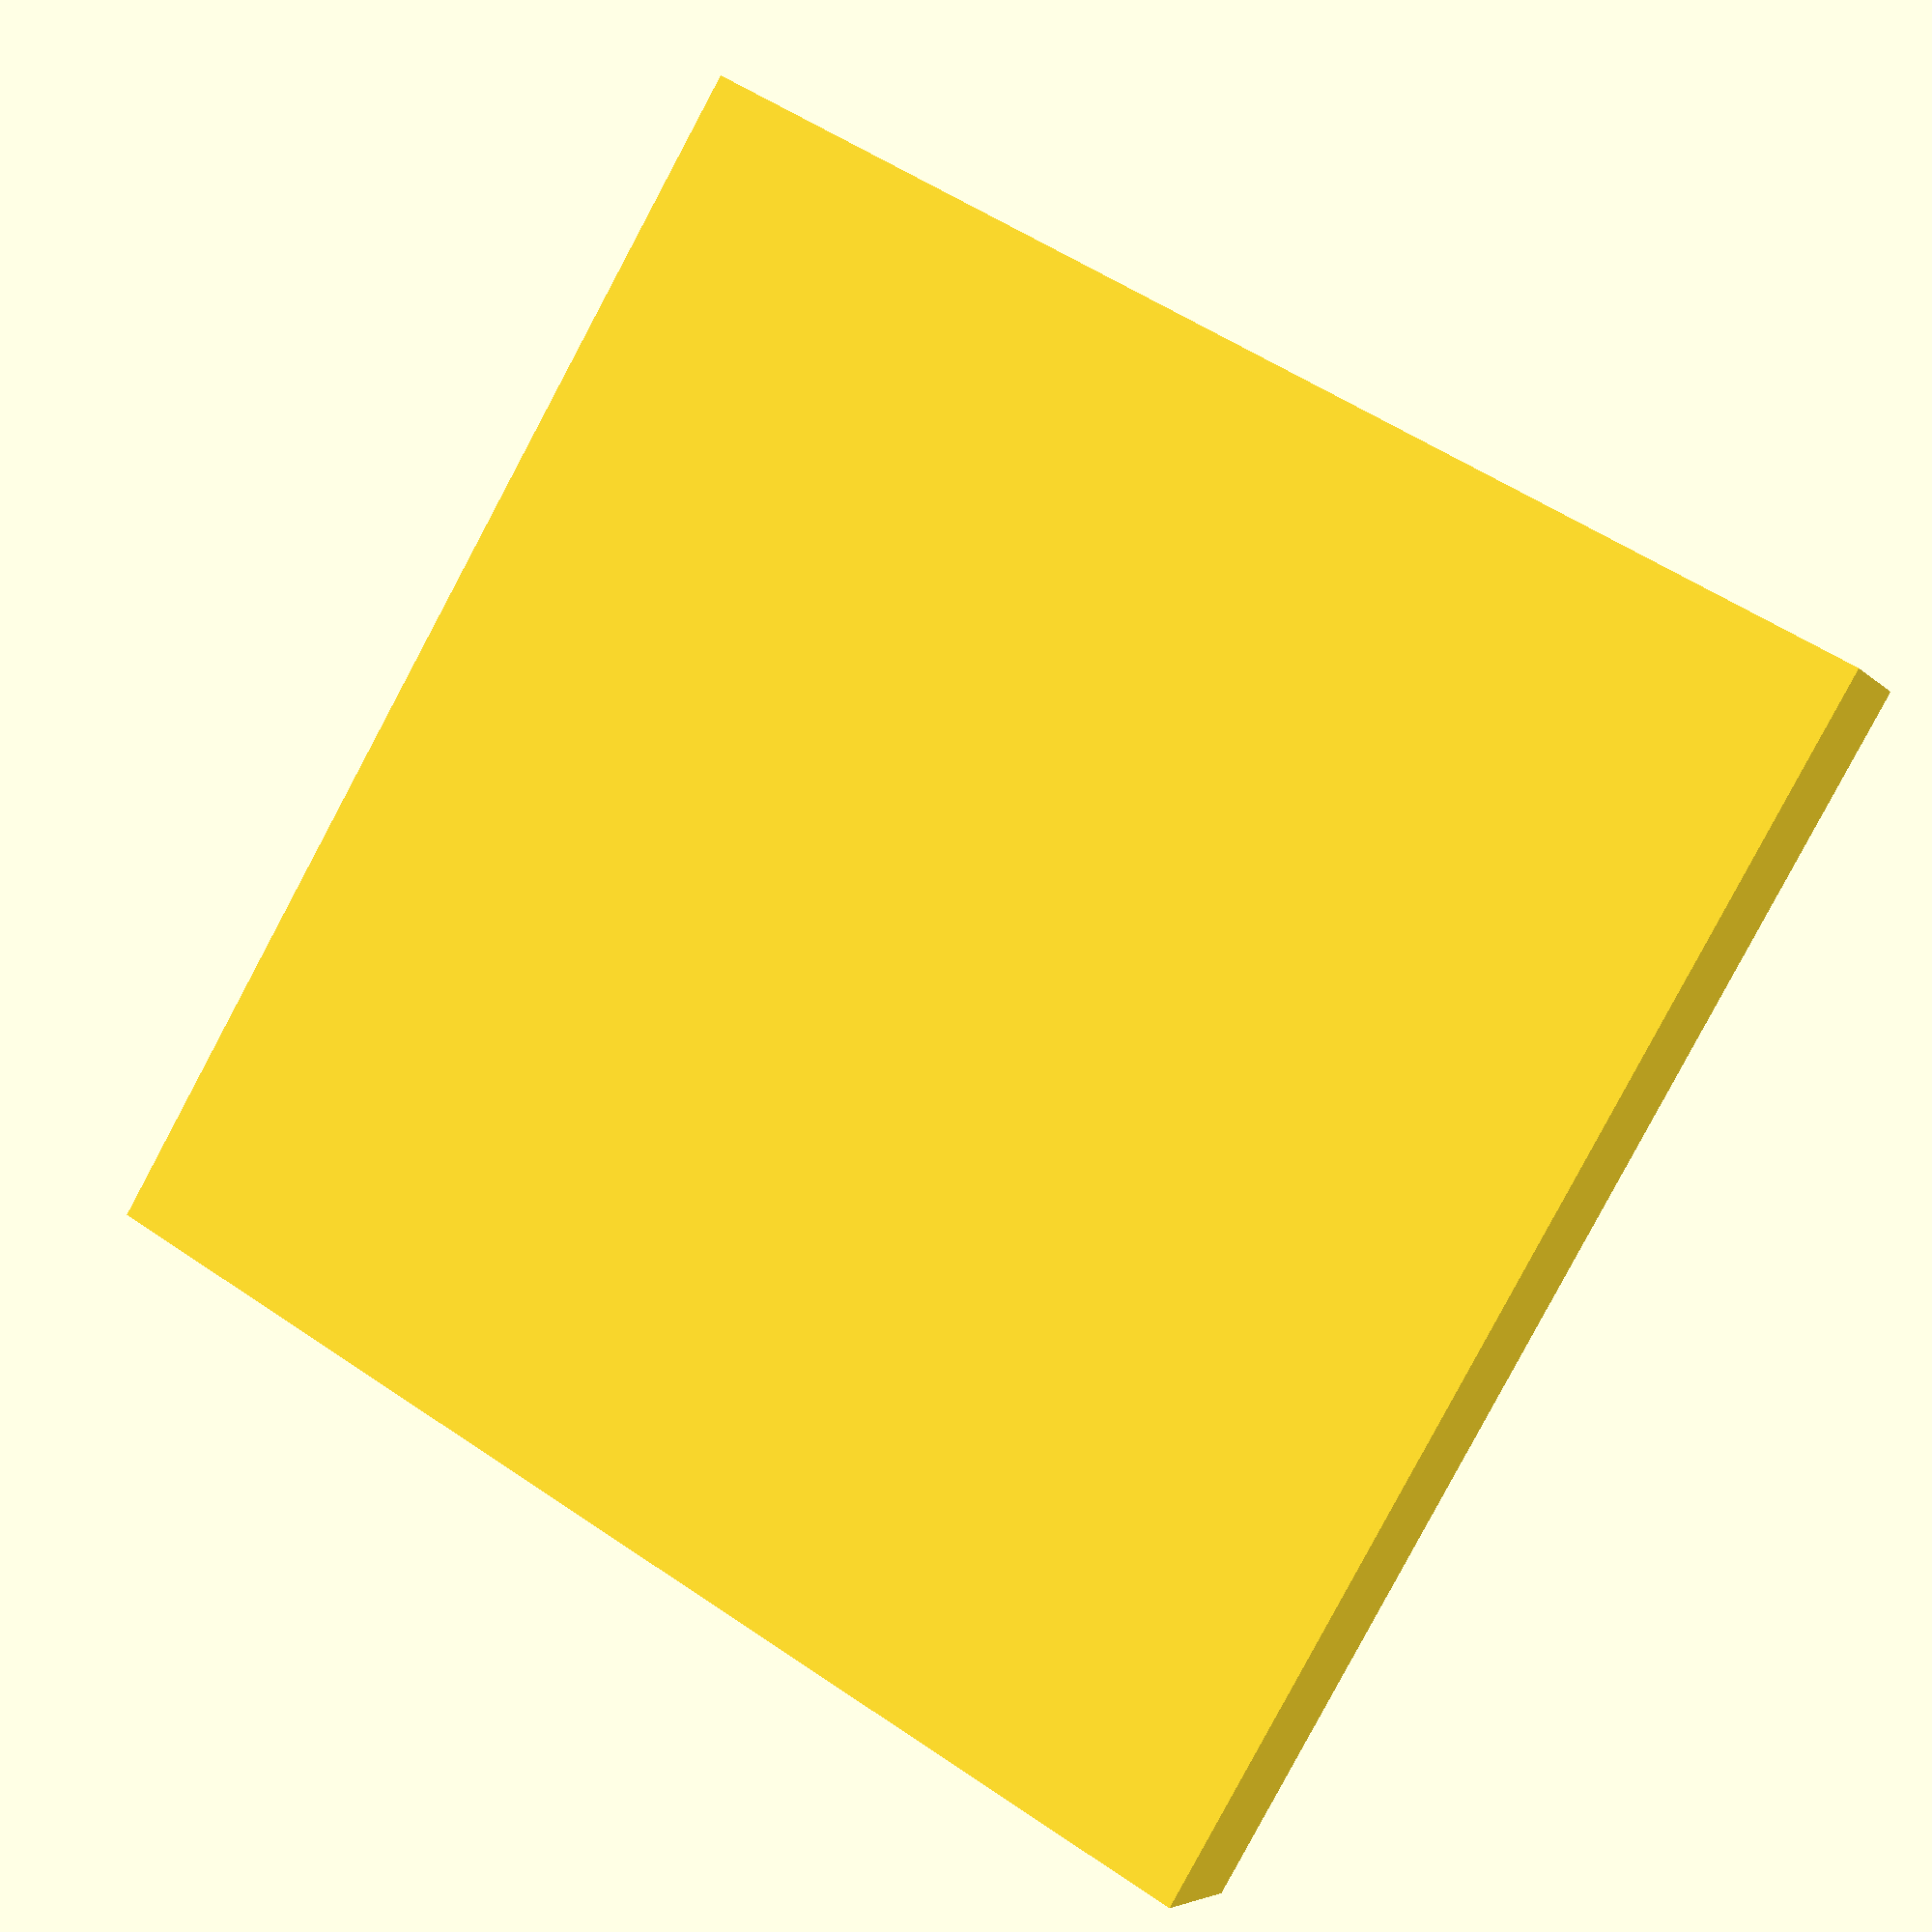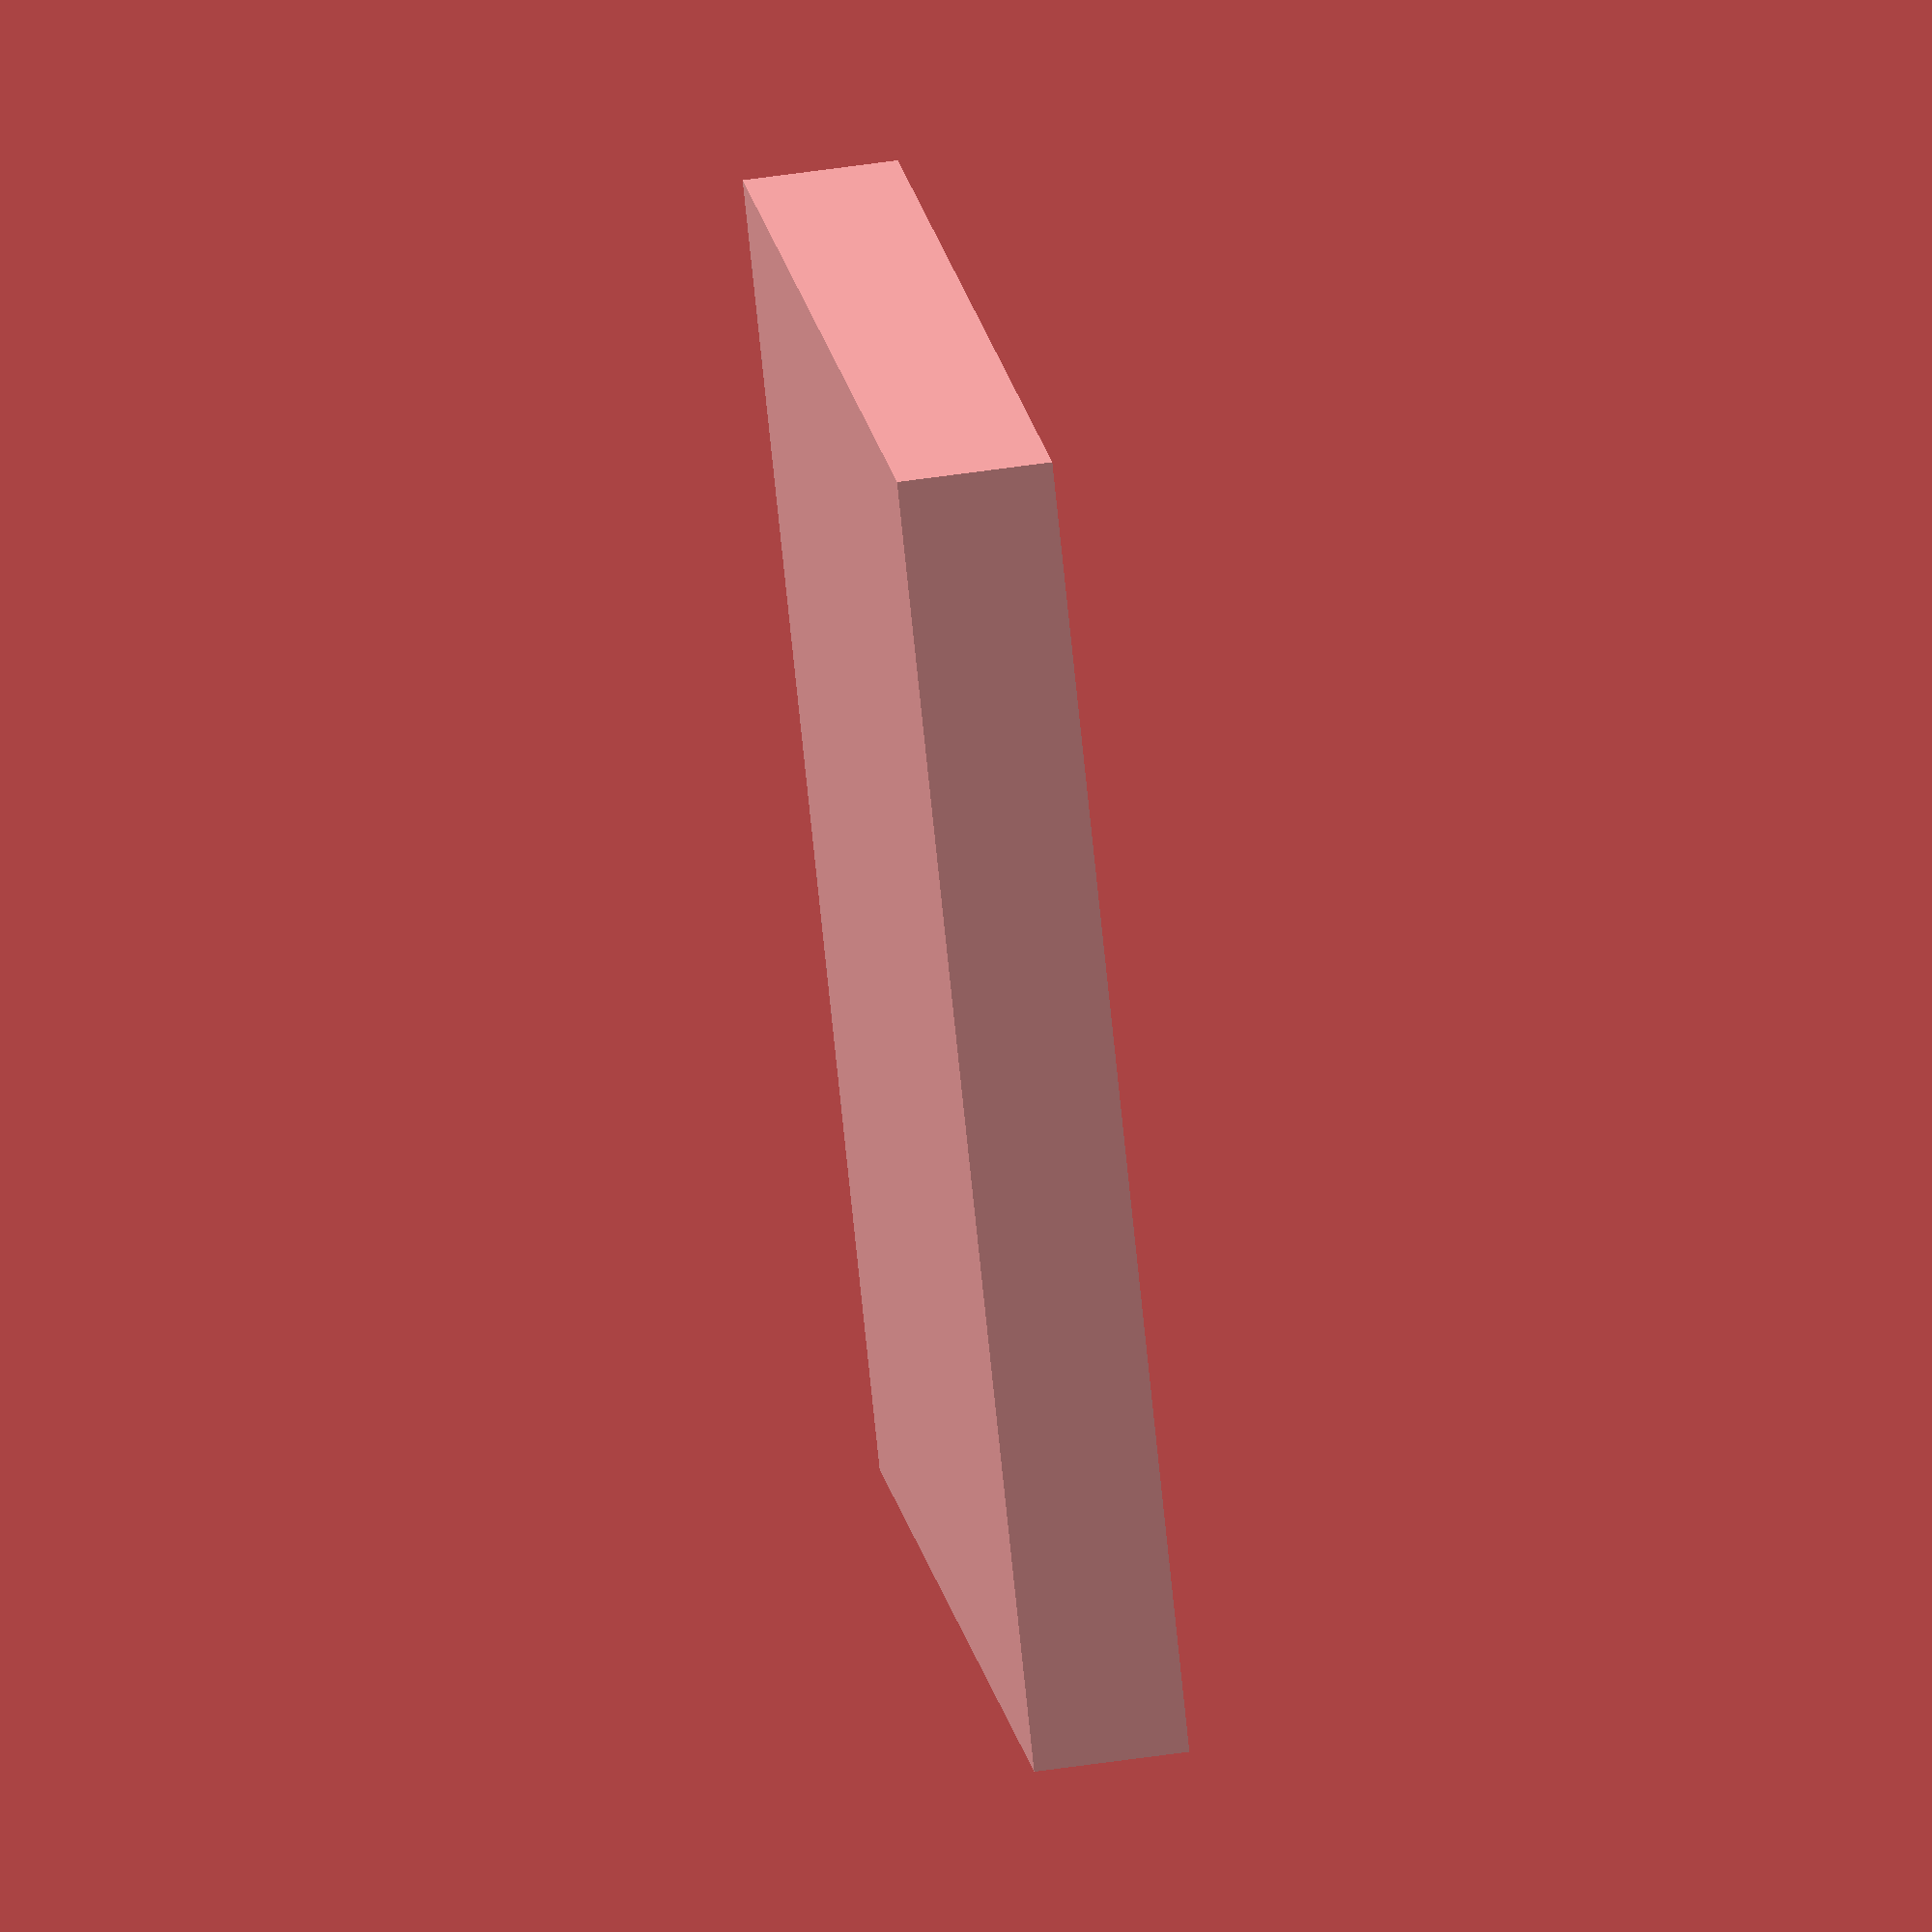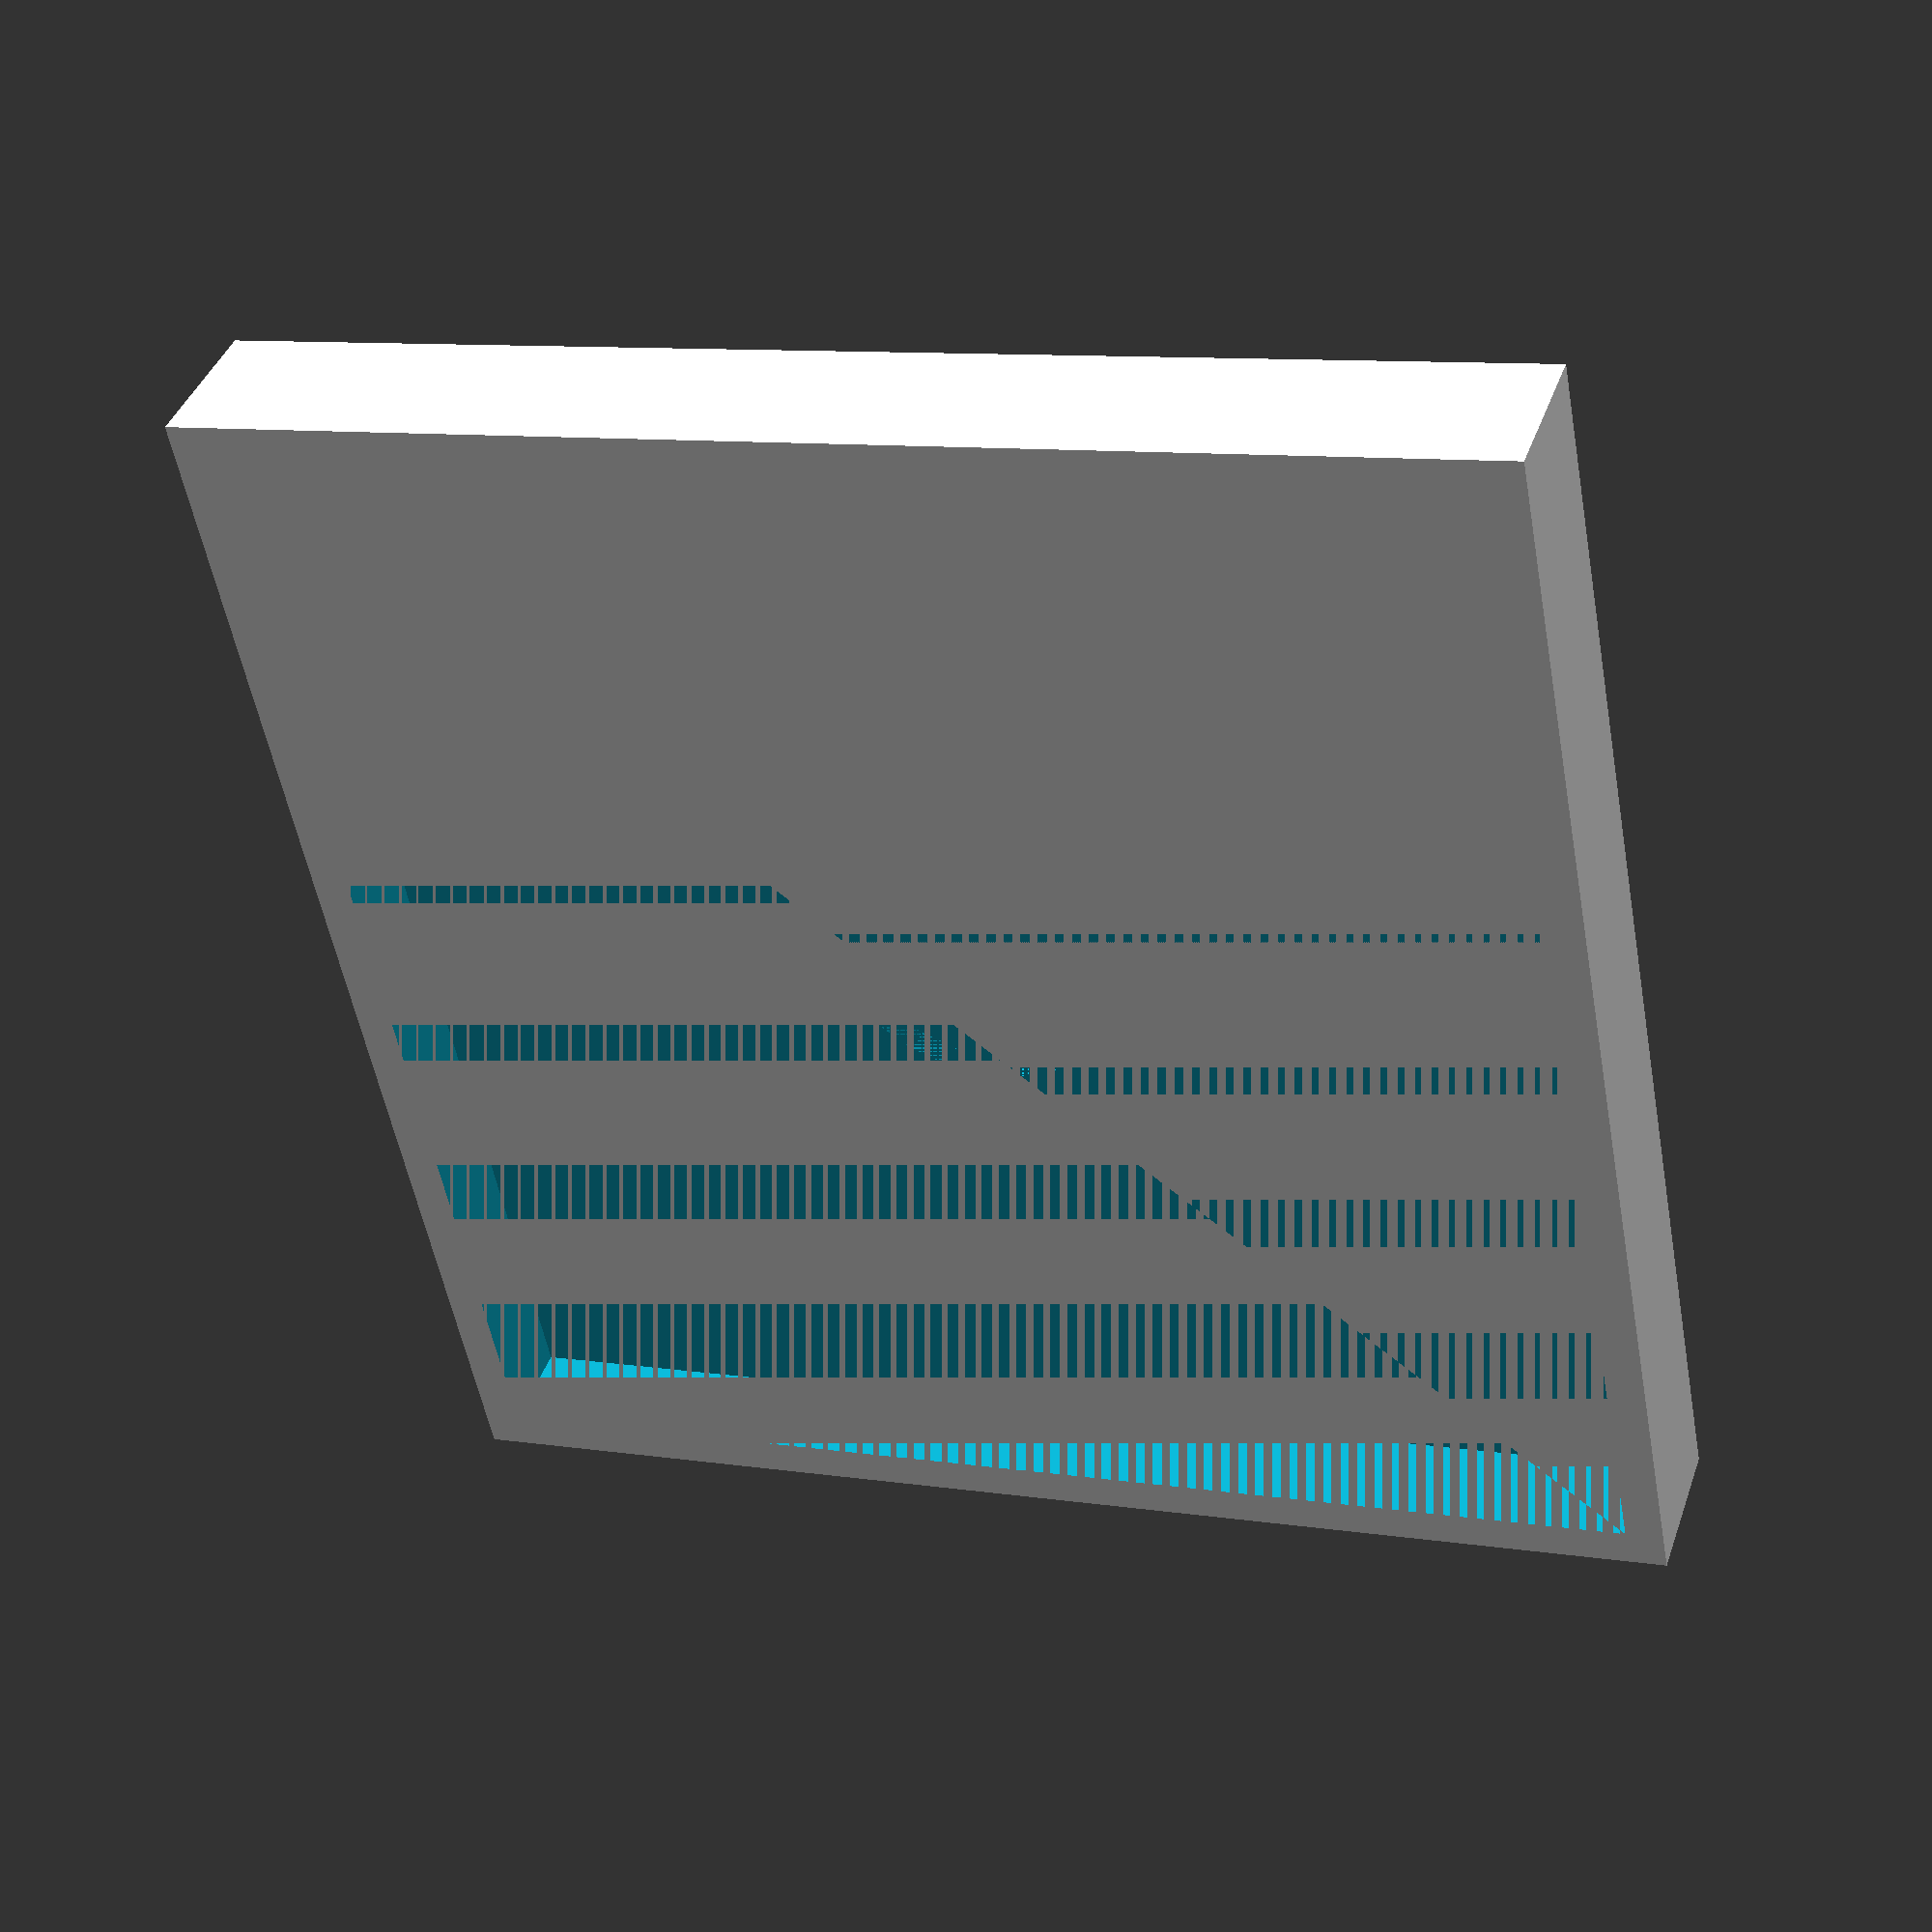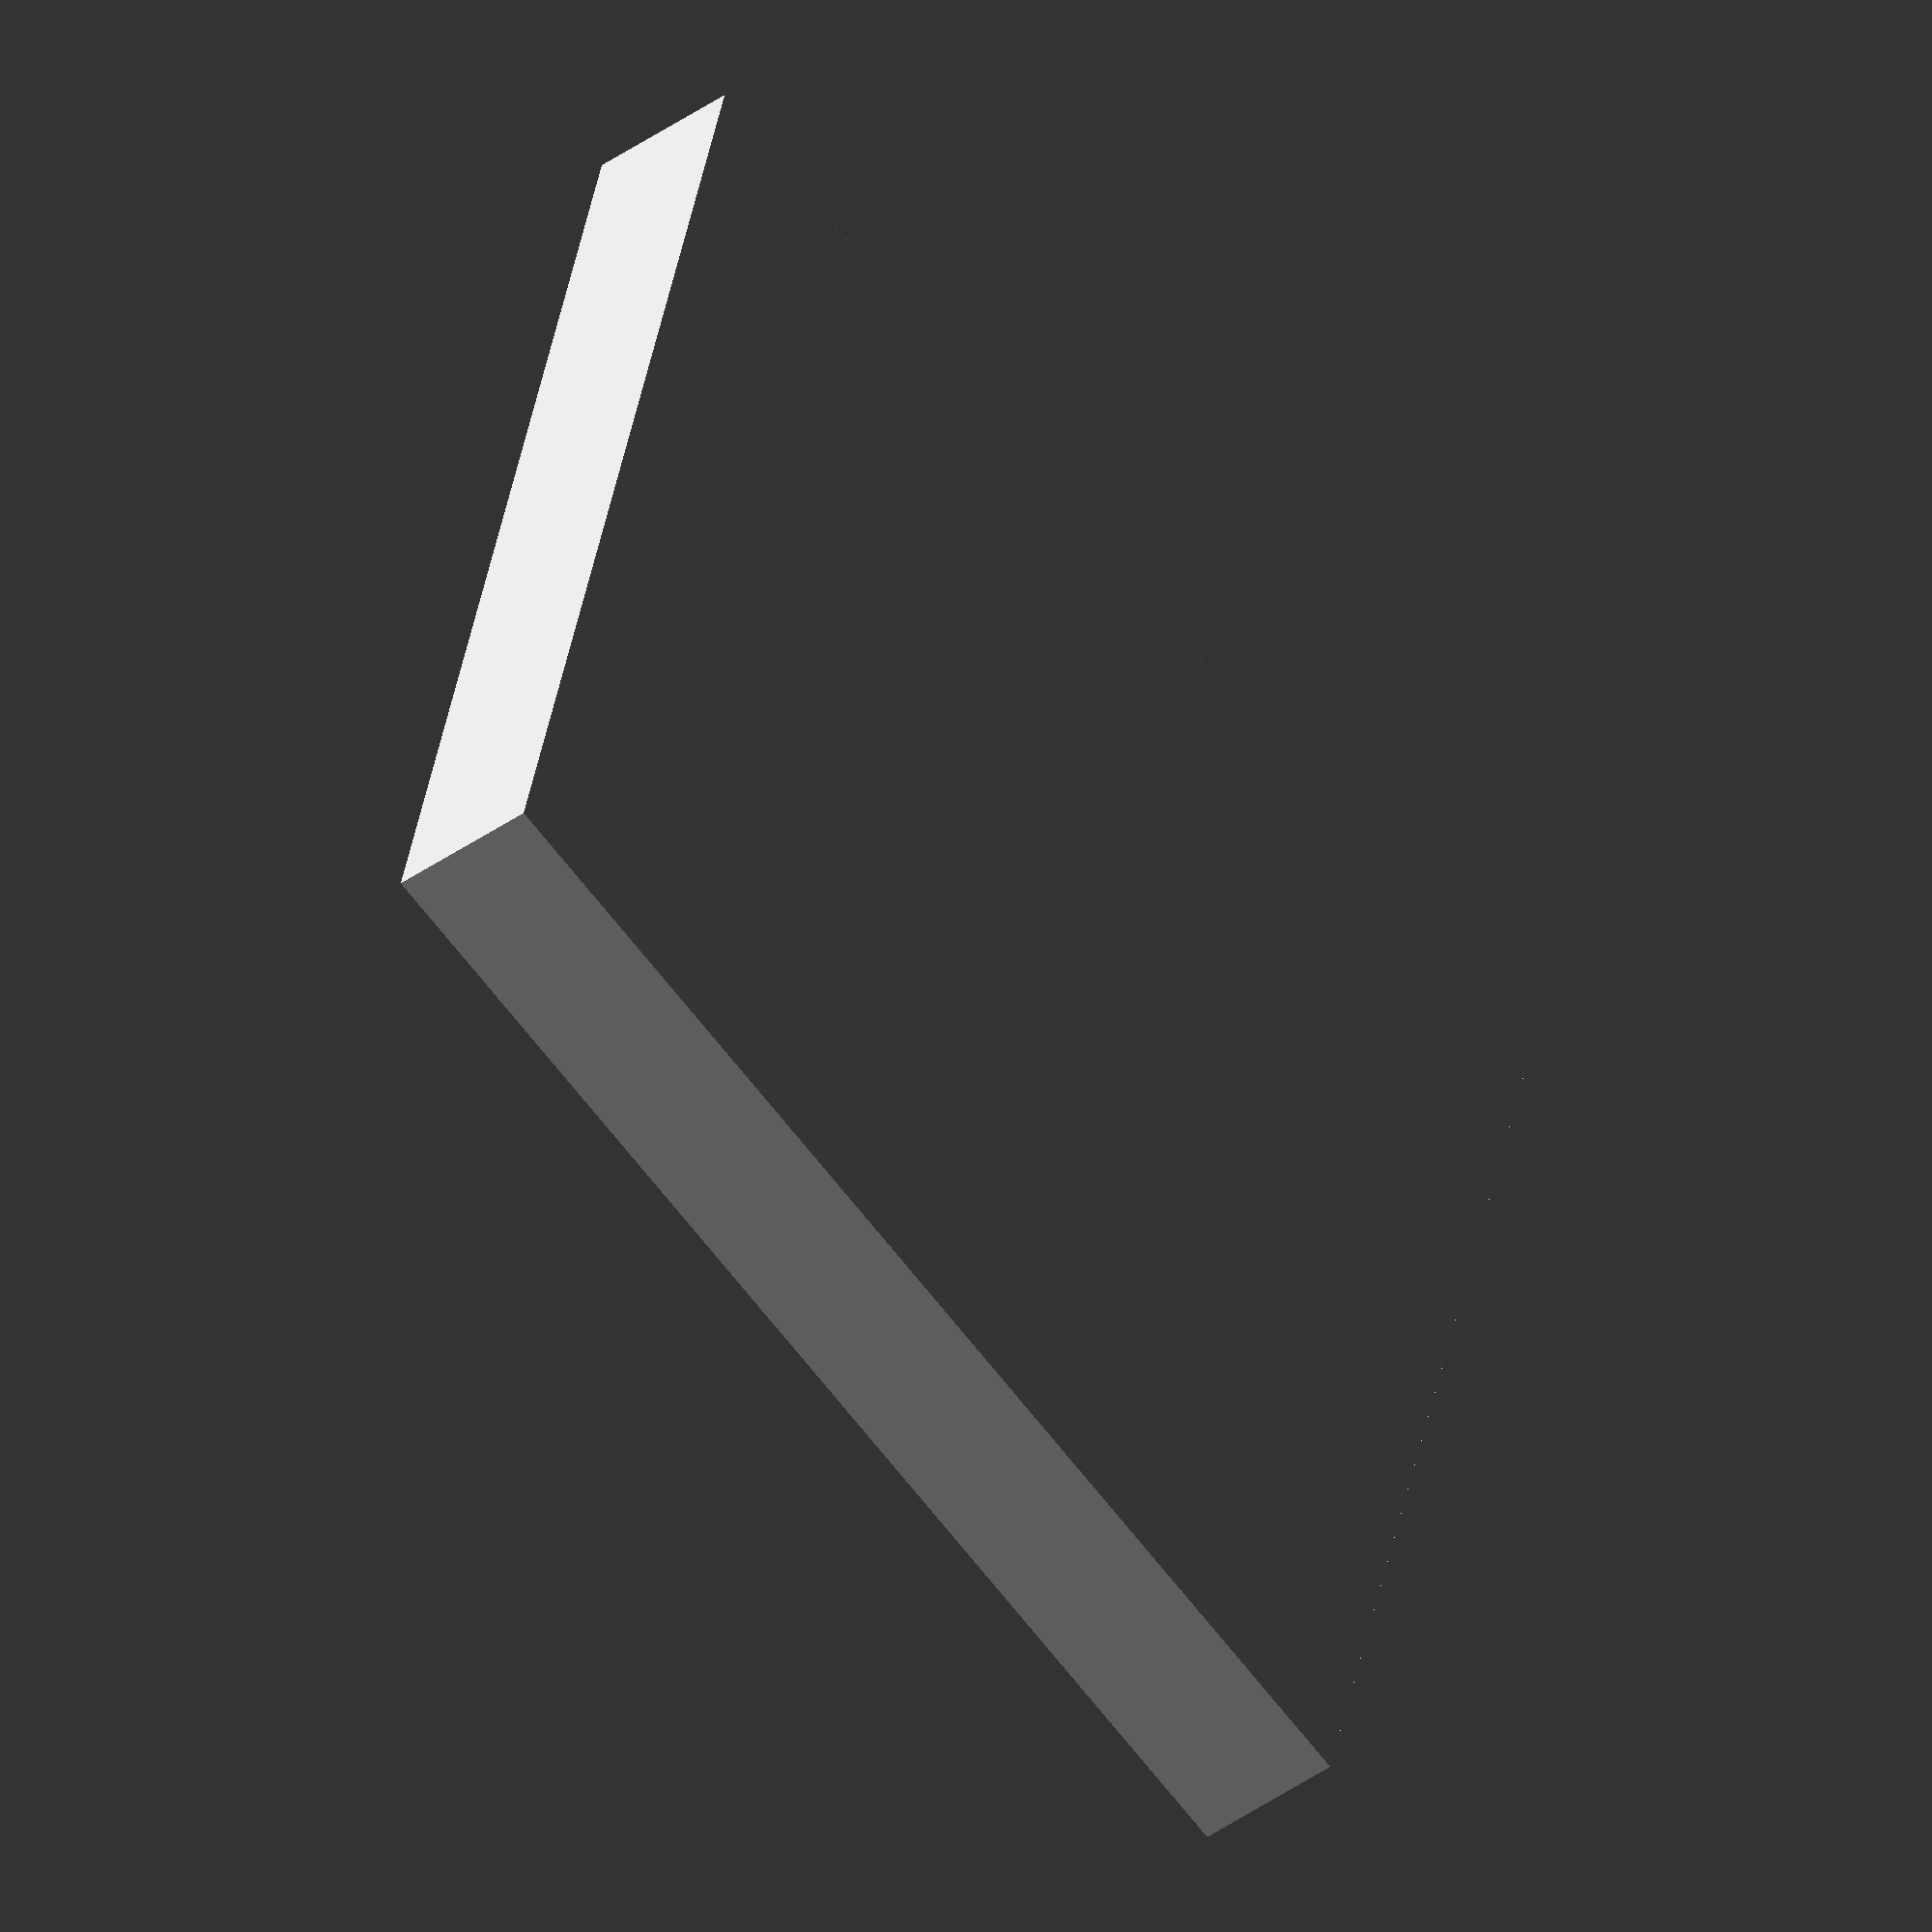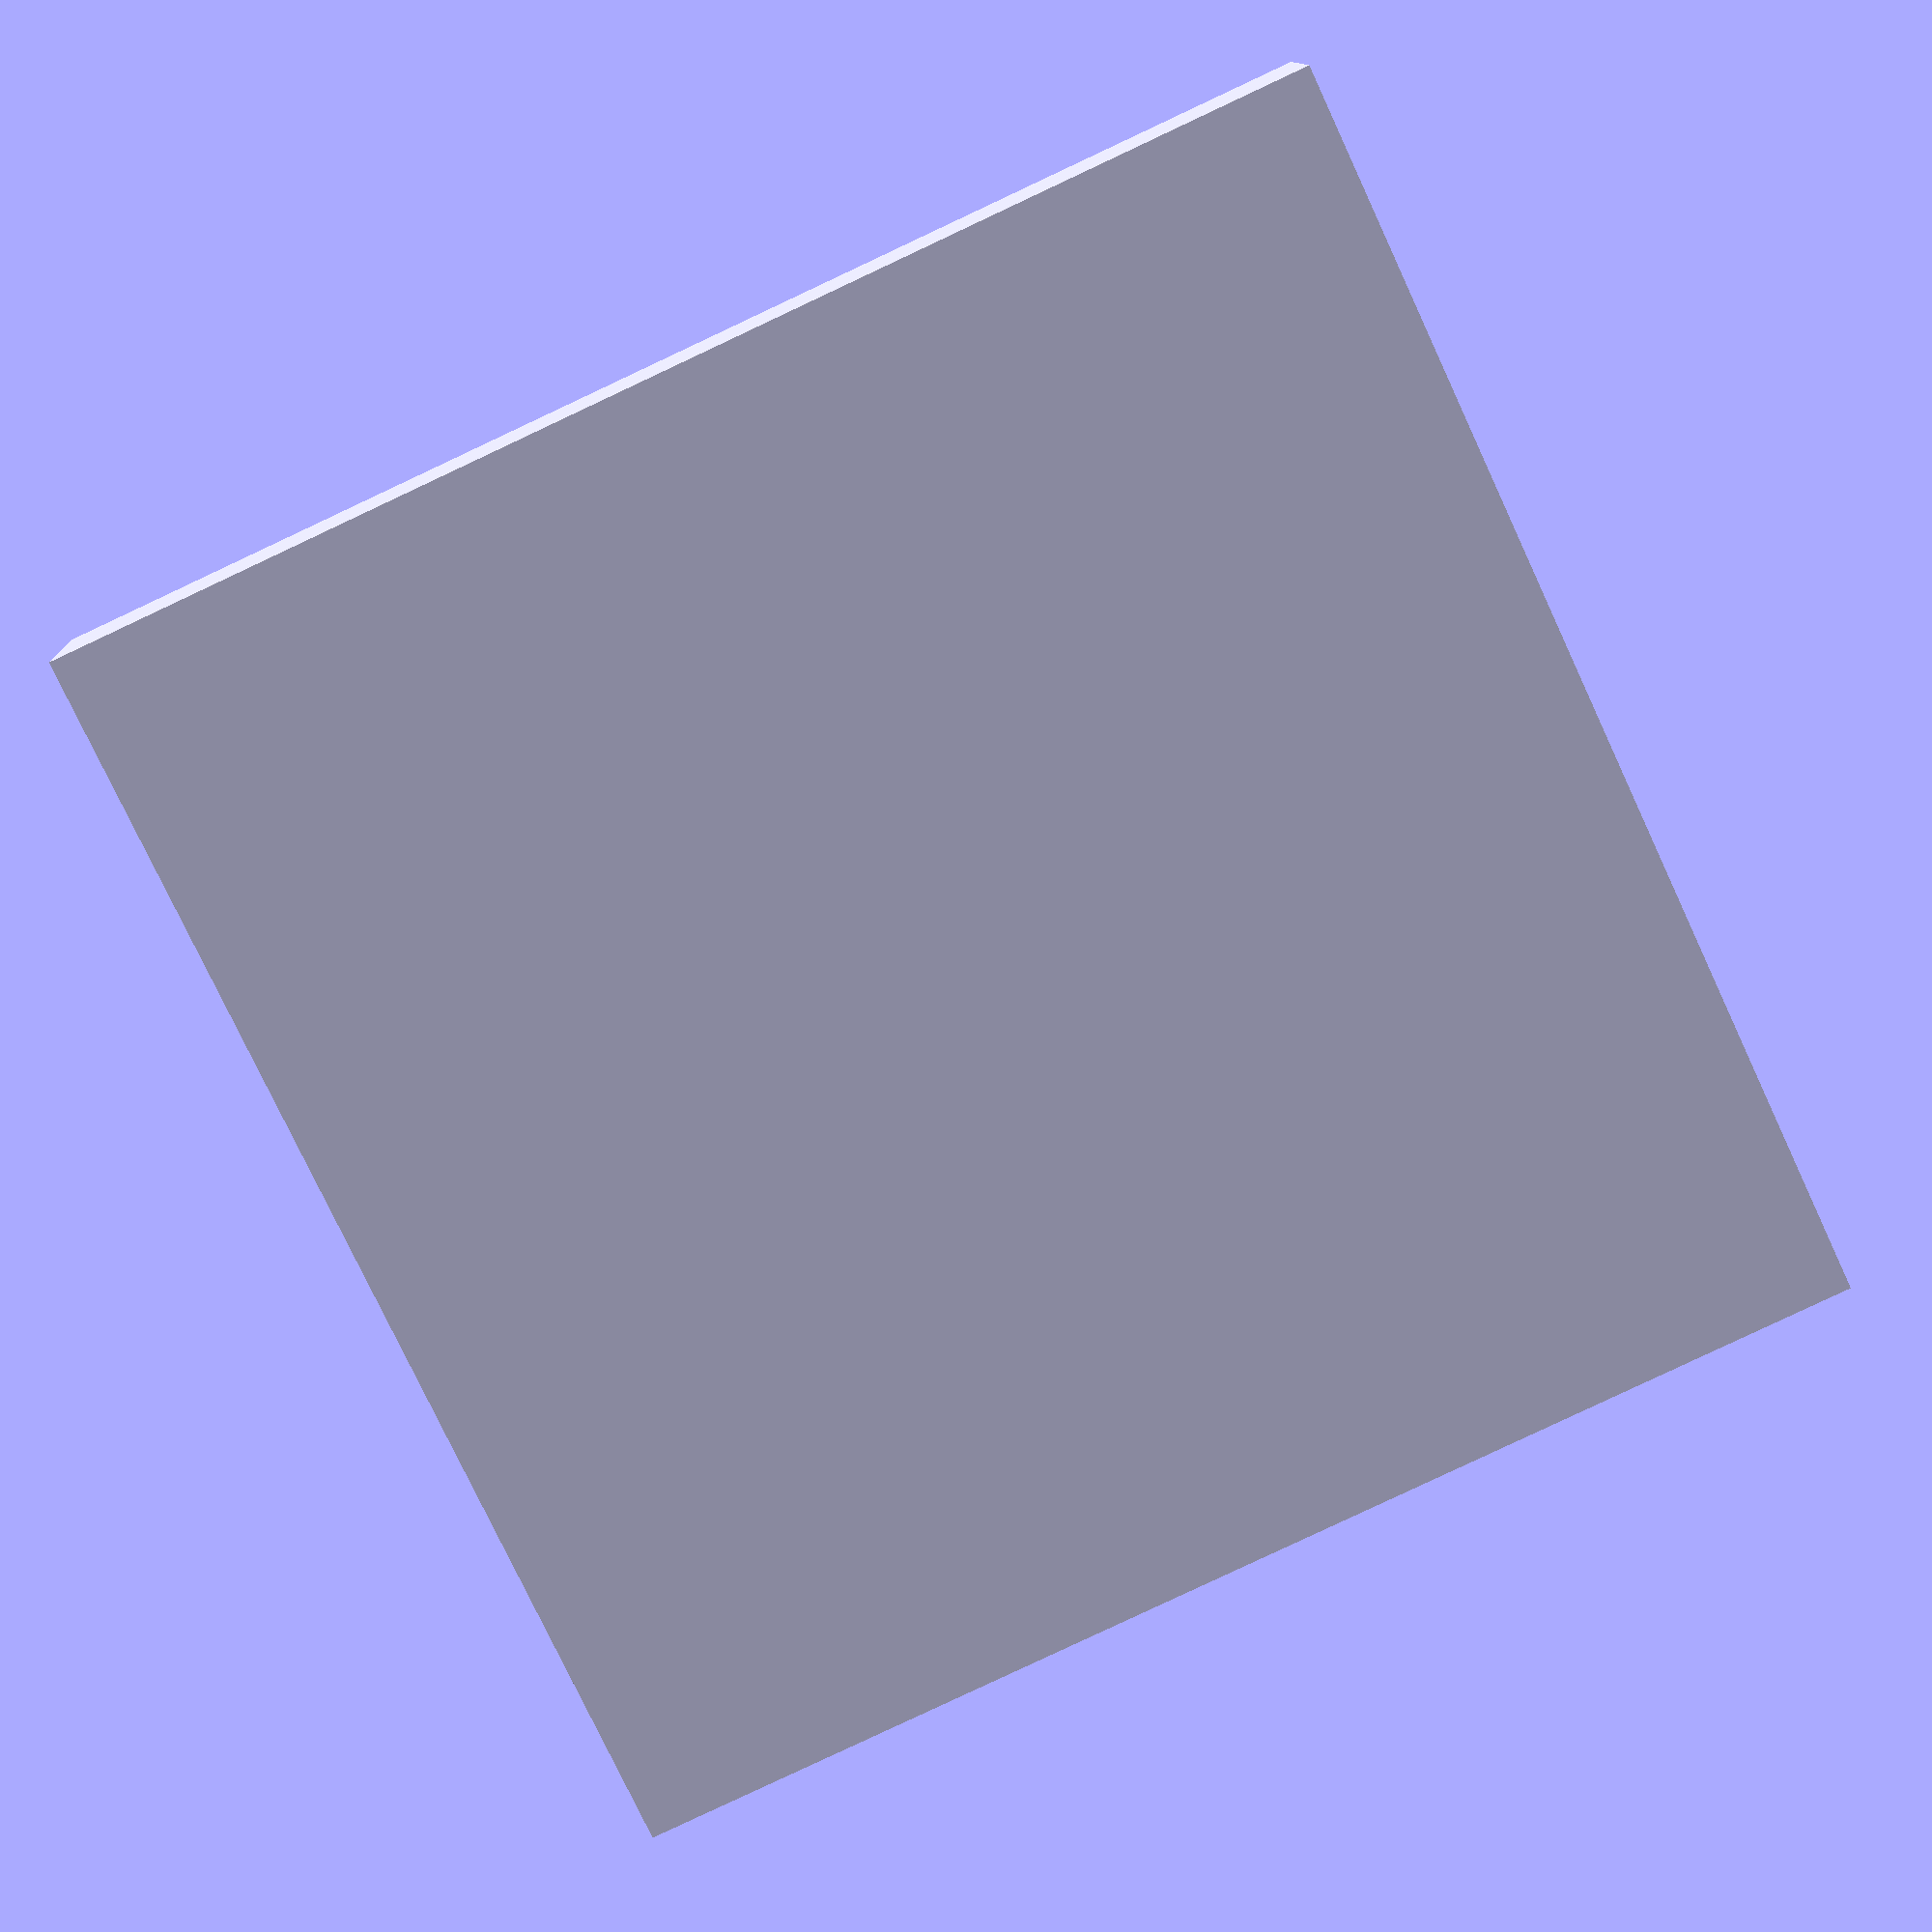
<openscad>
length = 63;
width = 63;
height = 3;
rimHeight = 5;
rimThickness = 2;
notchLength = 25;
//Based on washer size:
washerDiameter = 16.25;
washerHeight = 1.4;
rimPadding = 1;
totalHeight = height + rimHeight;

totalLength = length + rimThickness * 2 + rimPadding;
totalWidth = width + rimThickness * 2 + rimPadding;
difference() {
    cube([totalLength, totalWidth, height + rimHeight]);
    translate([rimThickness, rimThickness, height])
        cube([length + rimPadding, width + rimPadding, rimHeight]);
    
//    translate([totalLength/2 - notchLength/2, 0, 0])
//        cube([notchLength, rimThickness, totalHeight]);
//    translate([totalLength/2 - notchLength/2, totalWidth-rimThickness, 0])
//        cube([notchLength, rimThickness, totalHeight]);
//
//
//    translate([0, totalWidth/2 - notchLength/2, 0])
//        cube([rimThickness, notchLength, totalHeight]);
//    translate([totalLength-rimThickness, totalWidth/2 - notchLength/2, 0])
//        cube([rimThickness, notchLength, totalHeight]);
    
    translate([totalLength/2, totalWidth/2, height - washerHeight])
        cylinder(washerHeight, d=washerDiameter);
}

</openscad>
<views>
elev=185.3 azim=149.6 roll=338.7 proj=p view=wireframe
elev=124.9 azim=221.6 roll=278.9 proj=o view=wireframe
elev=139.2 azim=169.2 roll=161.5 proj=p view=wireframe
elev=46.0 azim=256.0 roll=128.5 proj=o view=wireframe
elev=348.3 azim=115.0 roll=177.4 proj=p view=wireframe
</views>
